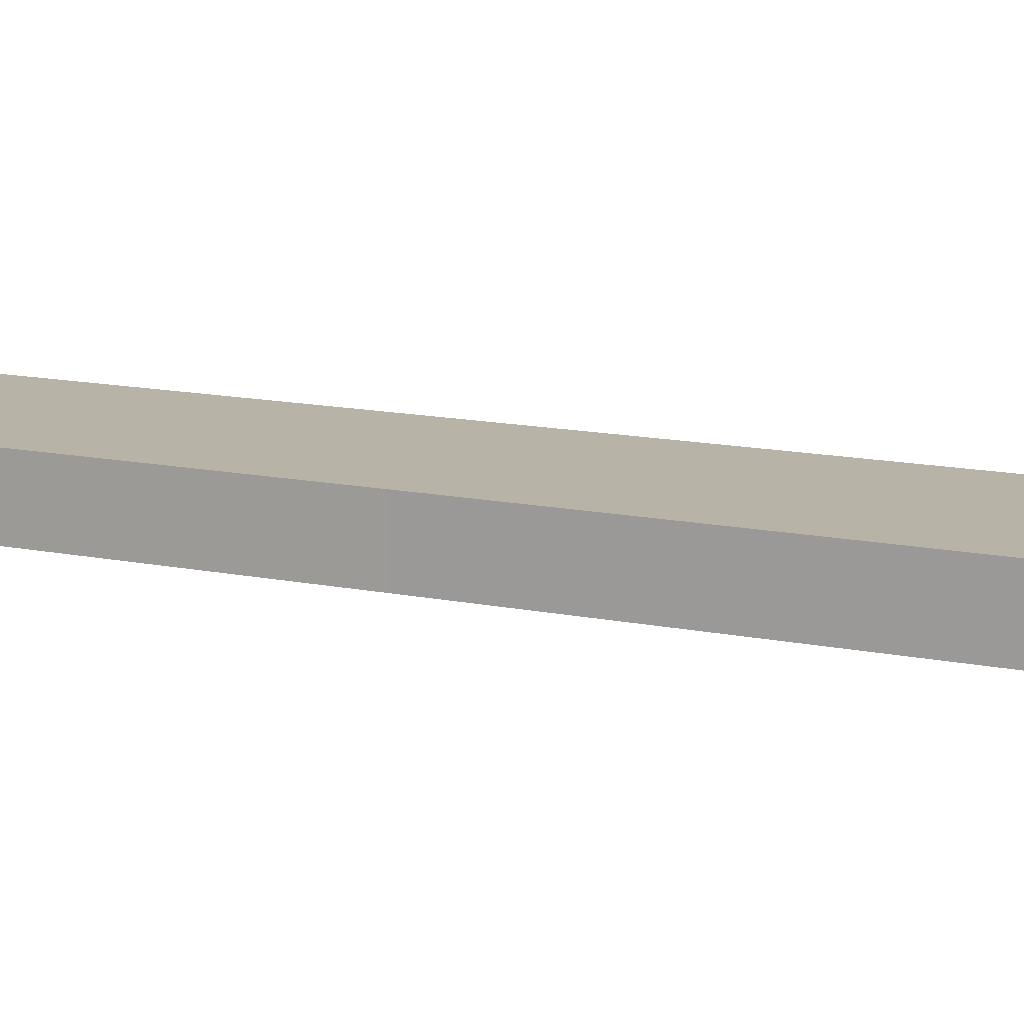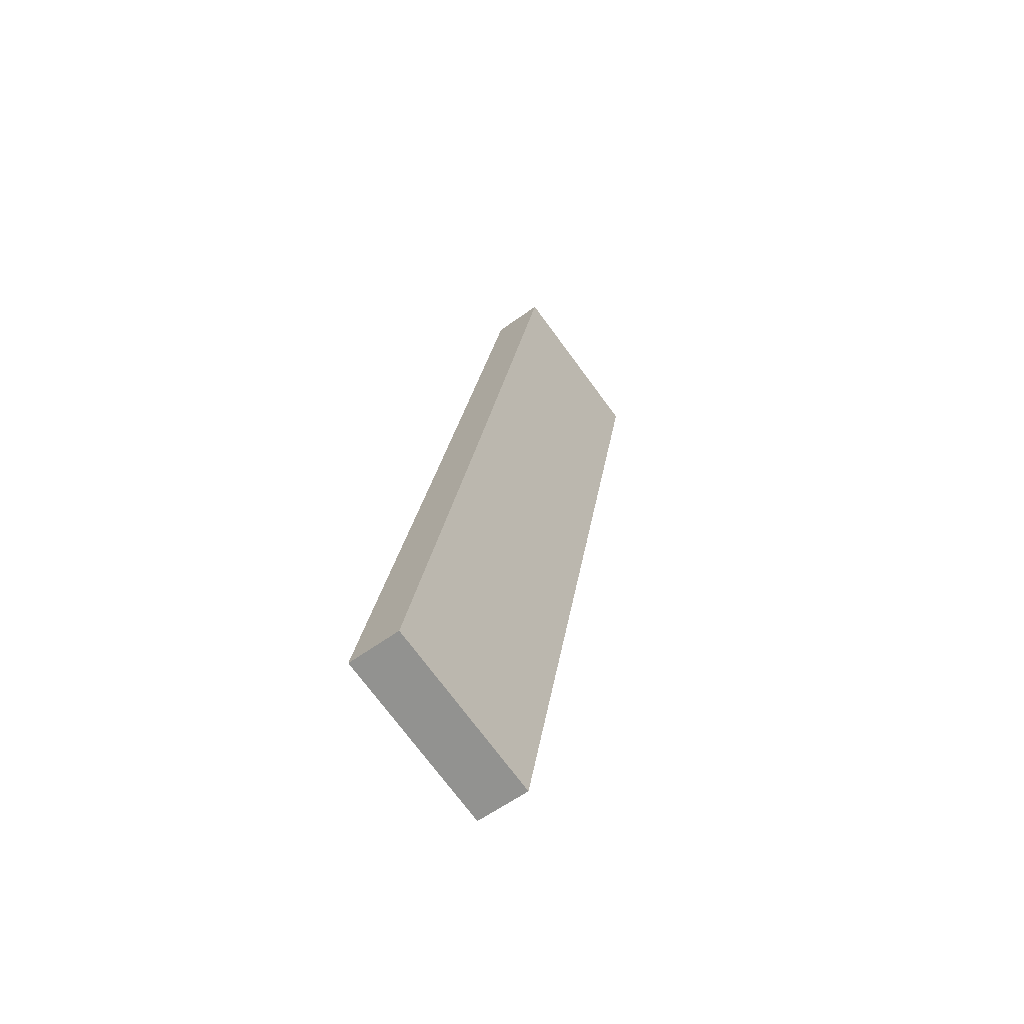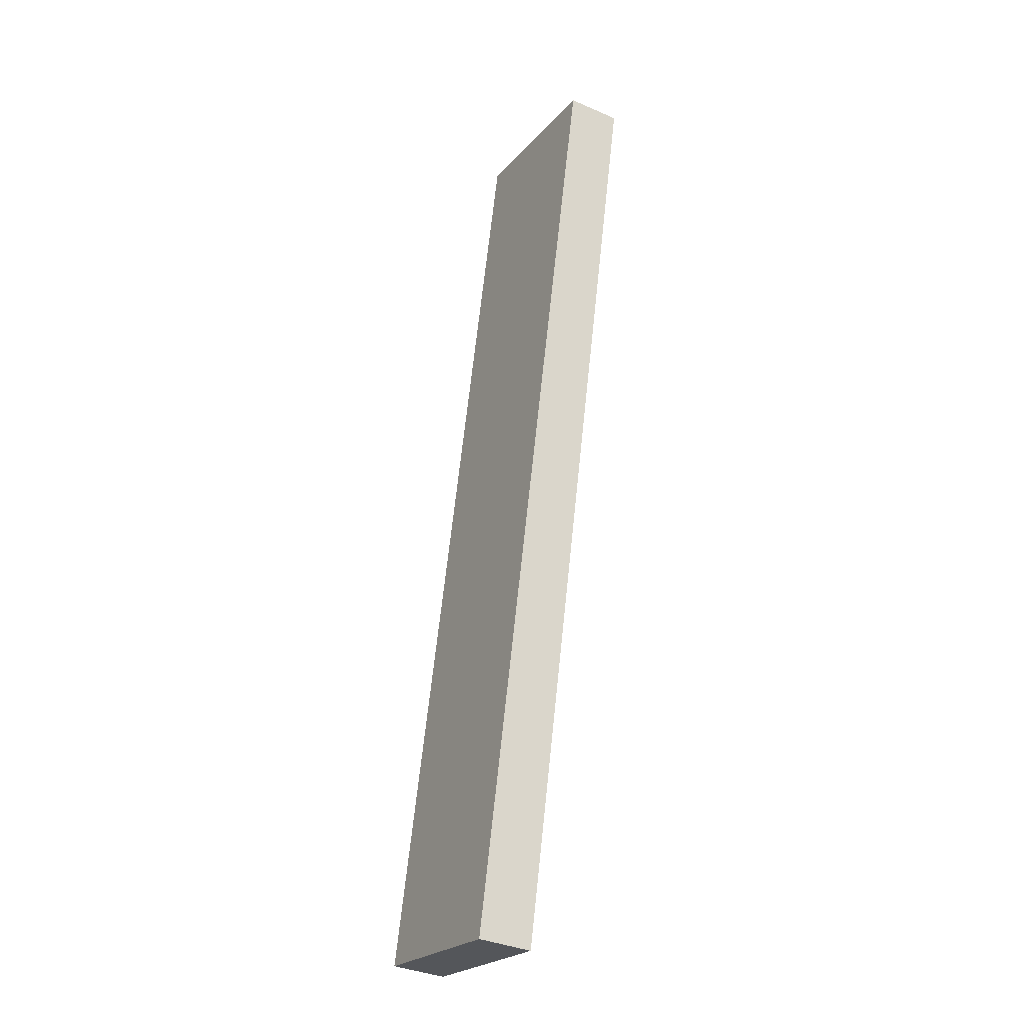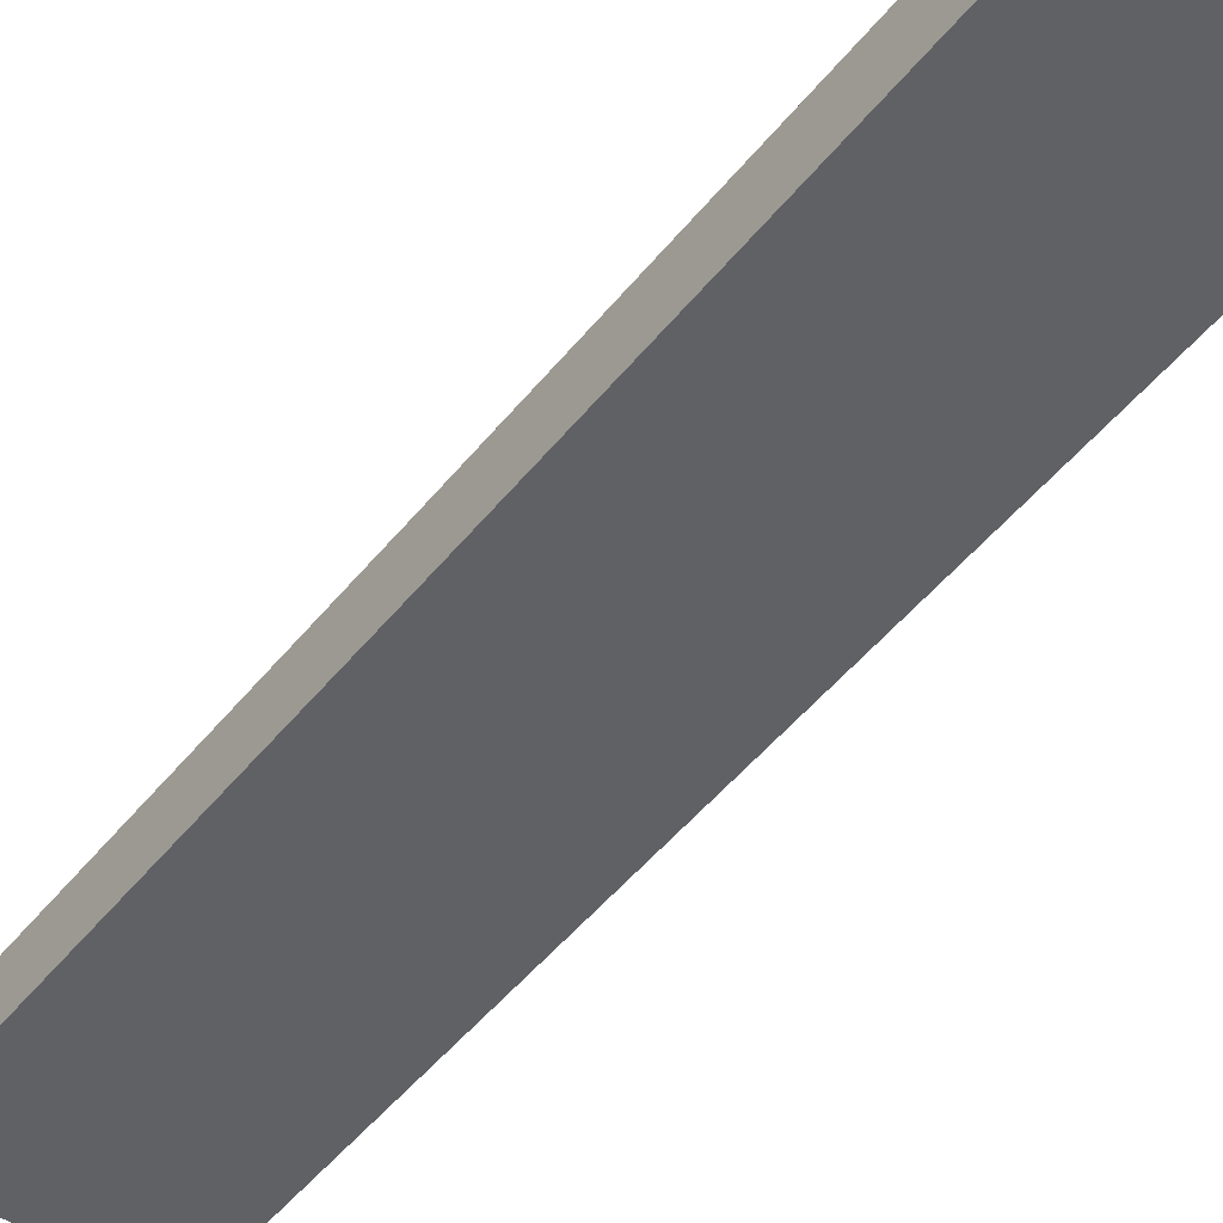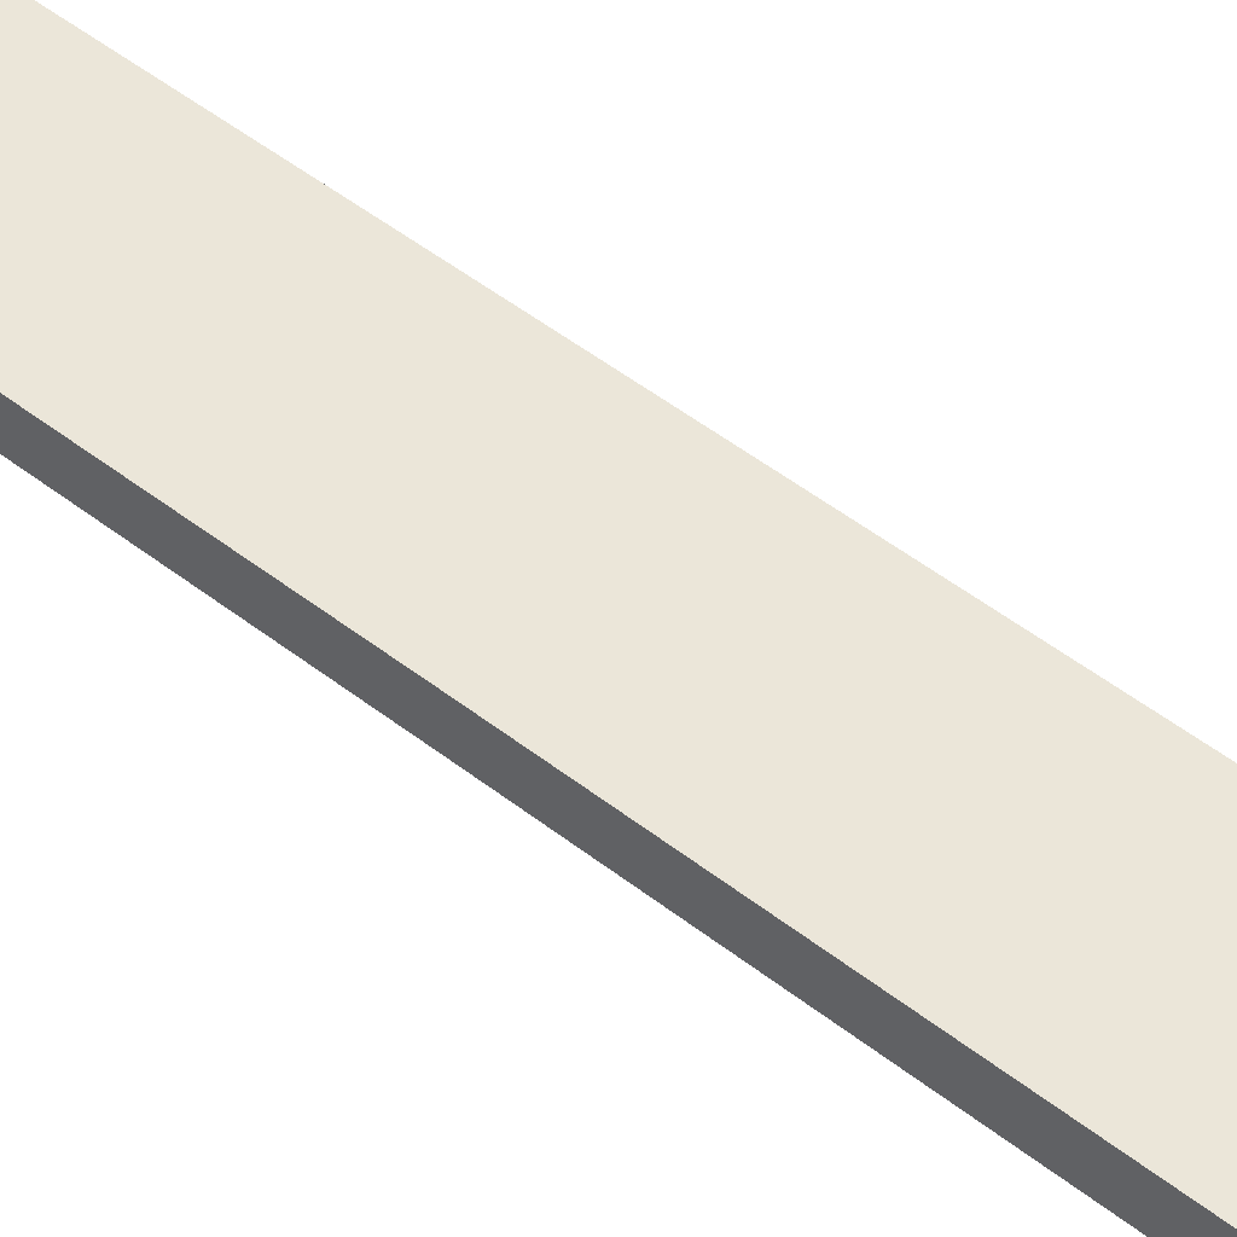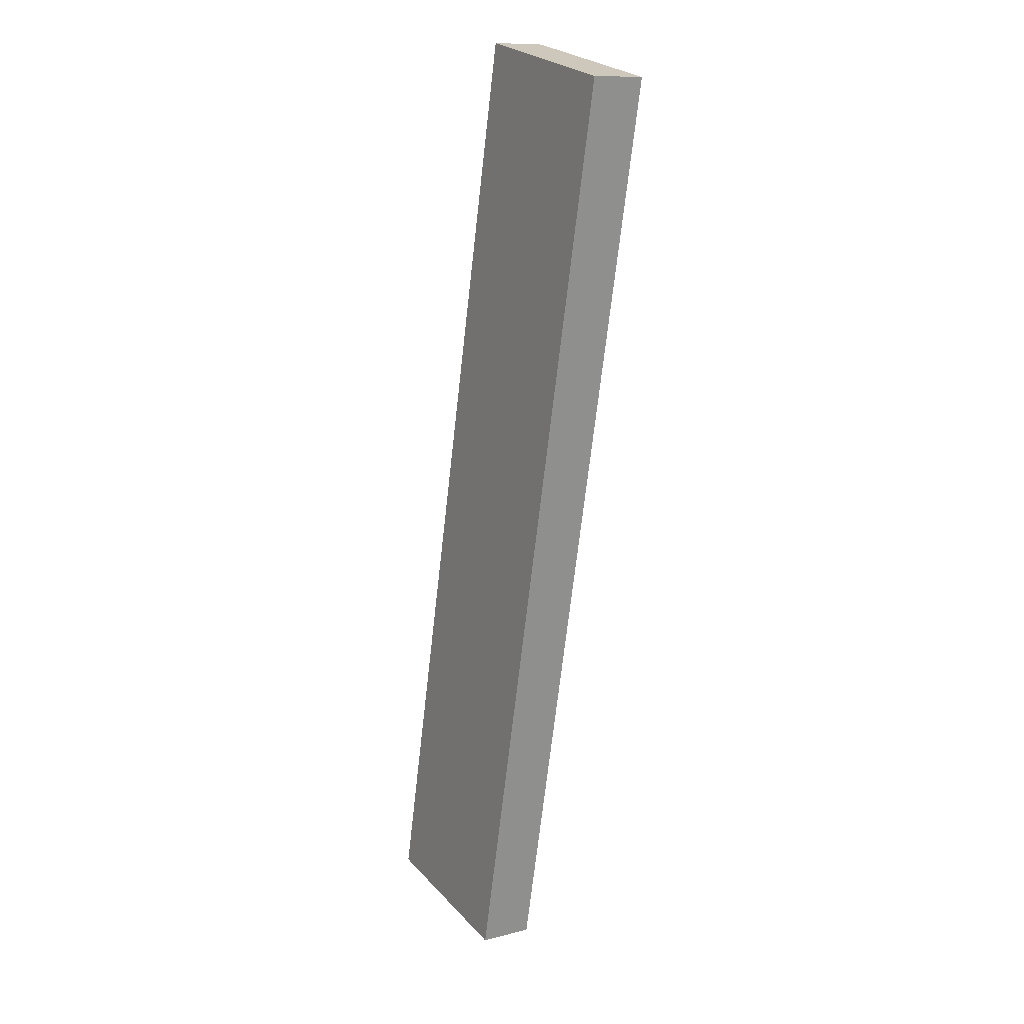
<metadata>
{"format":"obj","ext":"obj","renderer":"f3d","projection":"perspective","resolution":1024,"background":"white","views":[{"elev":12.7,"azim":-51.4,"up":"+Y"},{"elev":-57.9,"azim":-52.7,"up":"+Z"},{"elev":-36.1,"azim":60.4,"up":"+Z"},{"elev":-48.9,"azim":-24.7,"up":"+Y"},{"elev":56.9,"azim":-39.7,"up":"+Y"},{"elev":10.9,"azim":57.9,"up":"+Z"}]}
</metadata>
<code>
v  0.535 9.859 2.481
v  31.75 9.859 -6.729
v  0 9.859 6.037e-16
v  0.843 9.859 3.908
v  4.4 9.859 20.39
v  33.74 9.859 2.481
v  33.9 9.859 3.253
v  36.75 9.859 16.45
v  5.63 9.859 26.06
v  17.27 9.859 79.83
v  39.43 9.859 28.89
v  39.69 9.859 30.09
v  44.86 9.859 54.09
v  45.12 9.859 55.27
v  50.14 9.859 78.56
v  26.51 9.859 123
v  51.08 9.859 82.92
v  53.02 9.859 91.95
v  53.28 9.859 93.16
v  59.04 9.859 119.9
v  35.22 9.859 163.7
v  59.31 9.859 121.1
v  63.52 9.859 140.6
v  63.78 9.859 141.8
v  66.12 9.859 152.7
v  35.39 9.859 164.5
v  36.35 9.859 169
v  66.99 9.859 156.8
v  68.16 9.859 162.1
v  36.35 -1.035e-14 169
v  68.16 -9.929e-15 162.1
v  66.99 -9.598e-15 156.8
v  66.12 -9.35e-15 152.7
v  63.78 -8.686e-15 141.8
v  63.52 -8.612e-15 140.6
v  59.31 -7.415e-15 121.1
v  59.04 -7.339e-15 119.9
v  53.28 -5.704e-15 93.16
v  53.02 -5.63e-15 91.95
v  51.08 -5.077e-15 82.92
v  50.14 -4.81e-15 78.56
v  45.12 -3.385e-15 55.27
v  44.86 -3.312e-15 54.09
v  39.69 -1.842e-15 30.09
v  39.43 -1.769e-15 28.89
v  36.75 -1.007e-15 16.45
v  33.9 -1.992e-16 3.253
v  33.74 -1.519e-16 2.481
v  31.75 4.12e-16 -6.729
v  0 0 0
v  0.535 -1.519e-16 2.481
v  0.843 -2.393e-16 3.908
v  4.4 -1.249e-15 20.39
v  5.63 -1.596e-15 26.06
v  17.27 -4.888e-15 79.83
v  26.51 -7.532e-15 123
v  35.22 -1.003e-14 163.7
v  35.39 -1.007e-14 164.5
g defaultobject
f 1 2 3
f 2 1 4
f 2 4 5
f 2 5 6
f 6 5 7
f 7 5 8
f 8 5 9
f 8 9 10
f 8 10 11
f 11 10 12
f 12 10 13
f 13 10 14
f 14 10 15
f 15 10 16
f 15 16 17
f 17 16 18
f 18 16 19
f 19 16 20
f 20 16 21
f 20 21 22
f 22 21 23
f 23 21 24
f 24 21 25
f 25 21 26
f 25 26 27
f 25 27 28
f 28 27 29
f 30 29 27
f 29 30 31
f 31 28 29
f 28 31 32
f 28 32 25
f 25 32 33
f 25 33 24
f 24 33 34
f 24 34 23
f 23 34 35
f 23 35 22
f 22 35 36
f 22 36 20
f 20 36 37
f 20 37 19
f 19 37 38
f 19 38 18
f 18 38 39
f 18 39 17
f 17 39 40
f 17 40 15
f 15 40 41
f 15 41 14
f 14 41 42
f 14 42 13
f 13 42 43
f 13 43 12
f 12 43 44
f 12 44 11
f 11 44 45
f 11 45 8
f 8 45 46
f 8 46 7
f 7 46 47
f 7 47 6
f 6 47 2
f 2 47 48
f 2 48 49
f 49 3 2
f 3 49 50
f 50 1 3
f 1 50 51
f 1 51 4
f 4 51 52
f 4 52 5
f 5 52 53
f 5 53 9
f 9 53 54
f 9 54 10
f 10 54 55
f 10 55 16
f 16 55 56
f 16 56 21
f 21 56 57
f 21 57 26
f 26 57 58
f 26 58 27
f 27 58 30
f 49 51 50
f 51 49 48
f 51 48 52
f 52 48 53
f 53 48 47
f 53 47 46
f 53 46 54
f 54 46 45
f 54 45 55
f 55 45 44
f 55 44 43
f 55 43 42
f 55 42 41
f 55 41 56
f 56 41 40
f 56 40 39
f 56 39 38
f 56 38 37
f 56 37 57
f 57 37 36
f 57 36 35
f 57 35 34
f 57 34 33
f 57 33 32
f 57 32 31
f 57 31 58
f 58 31 30

</code>
